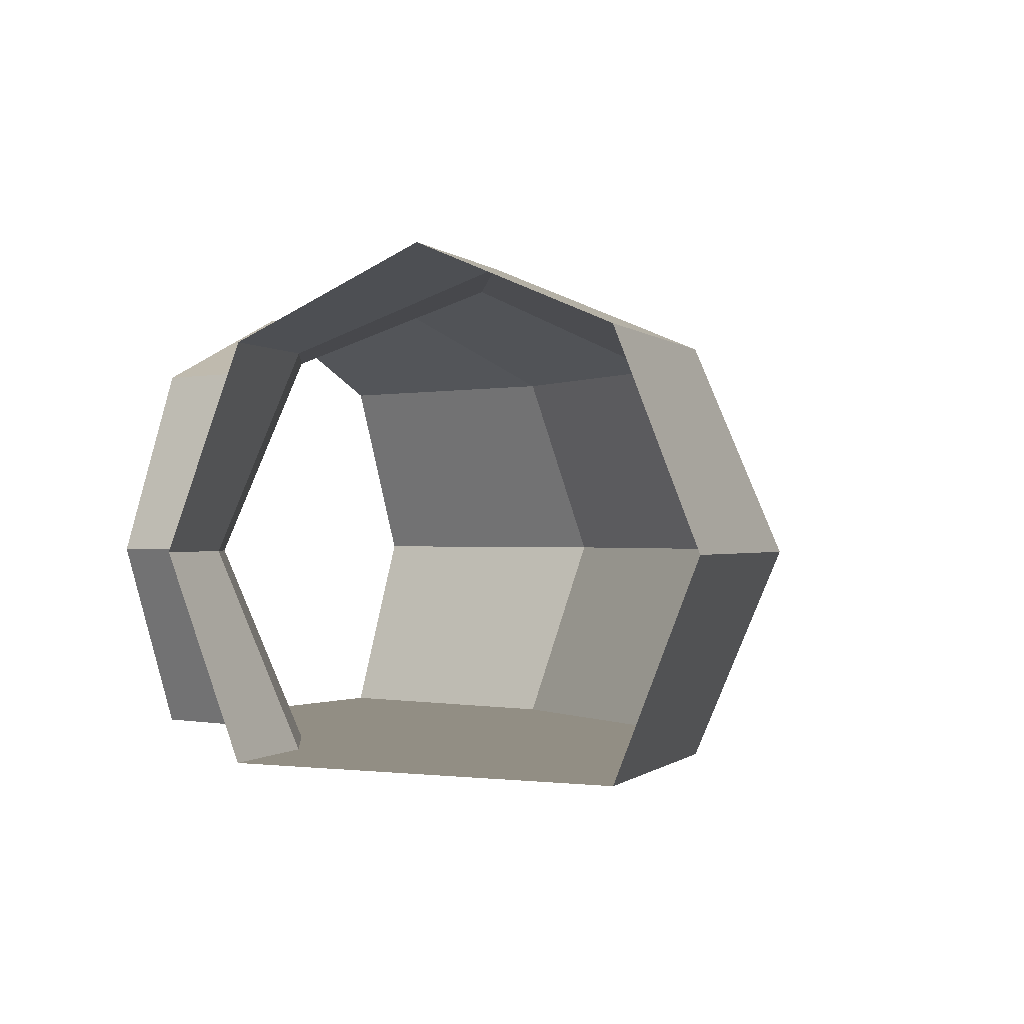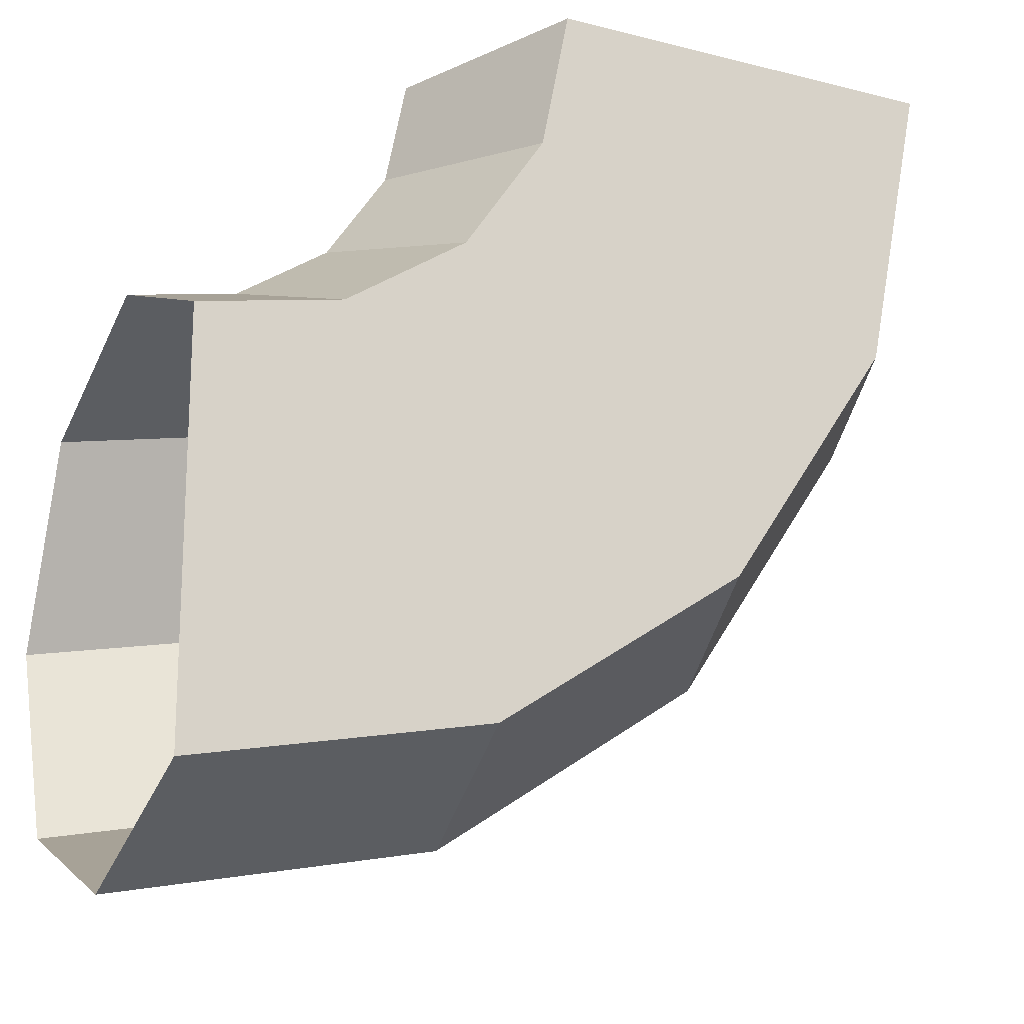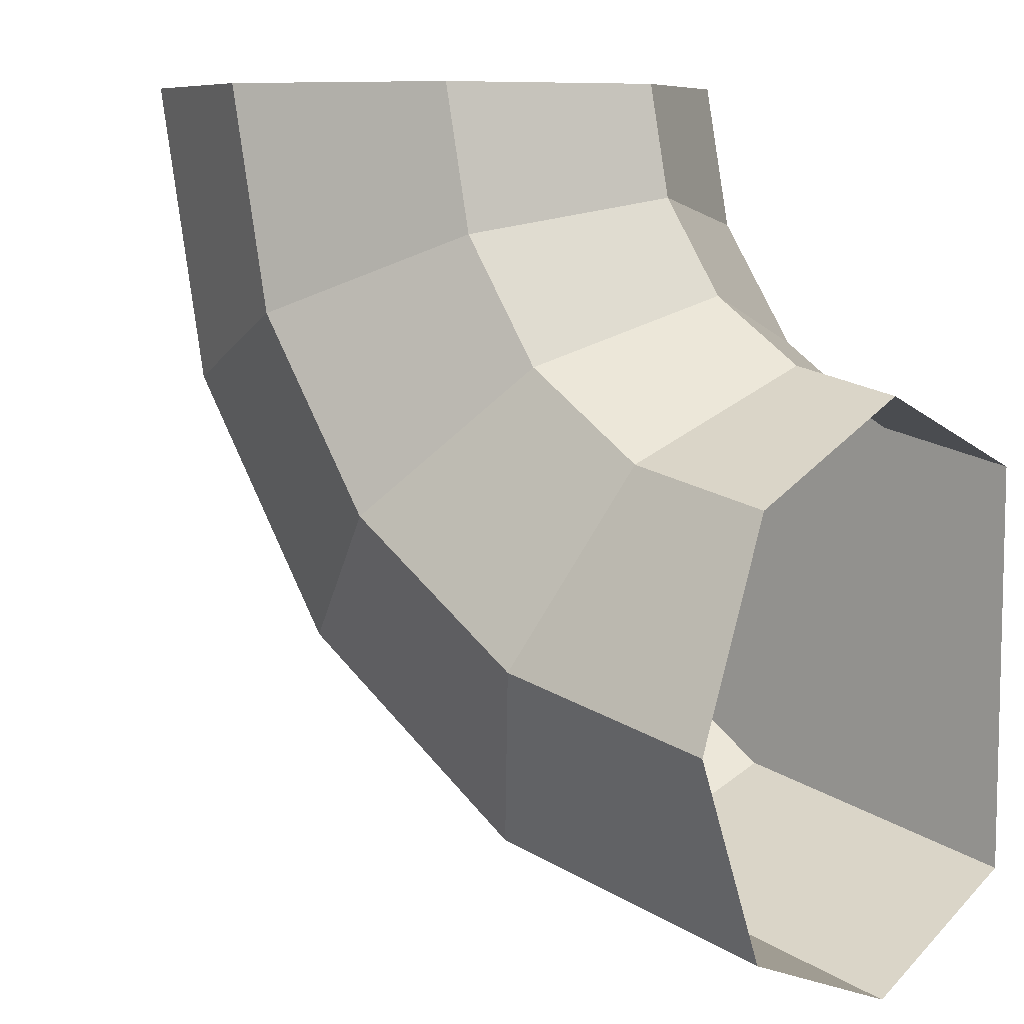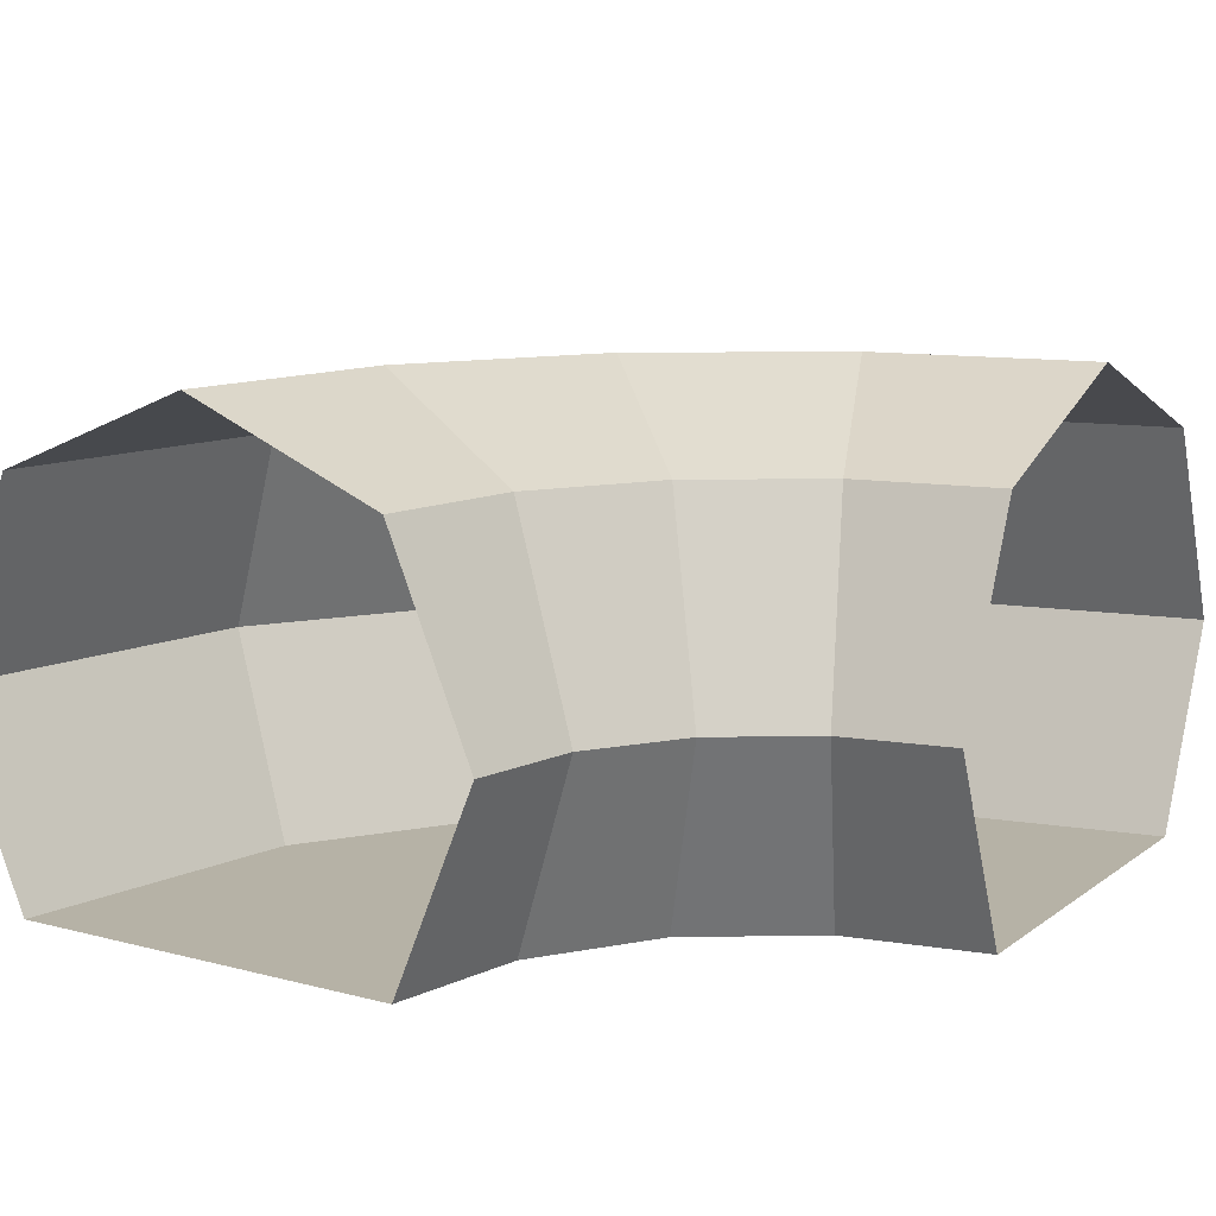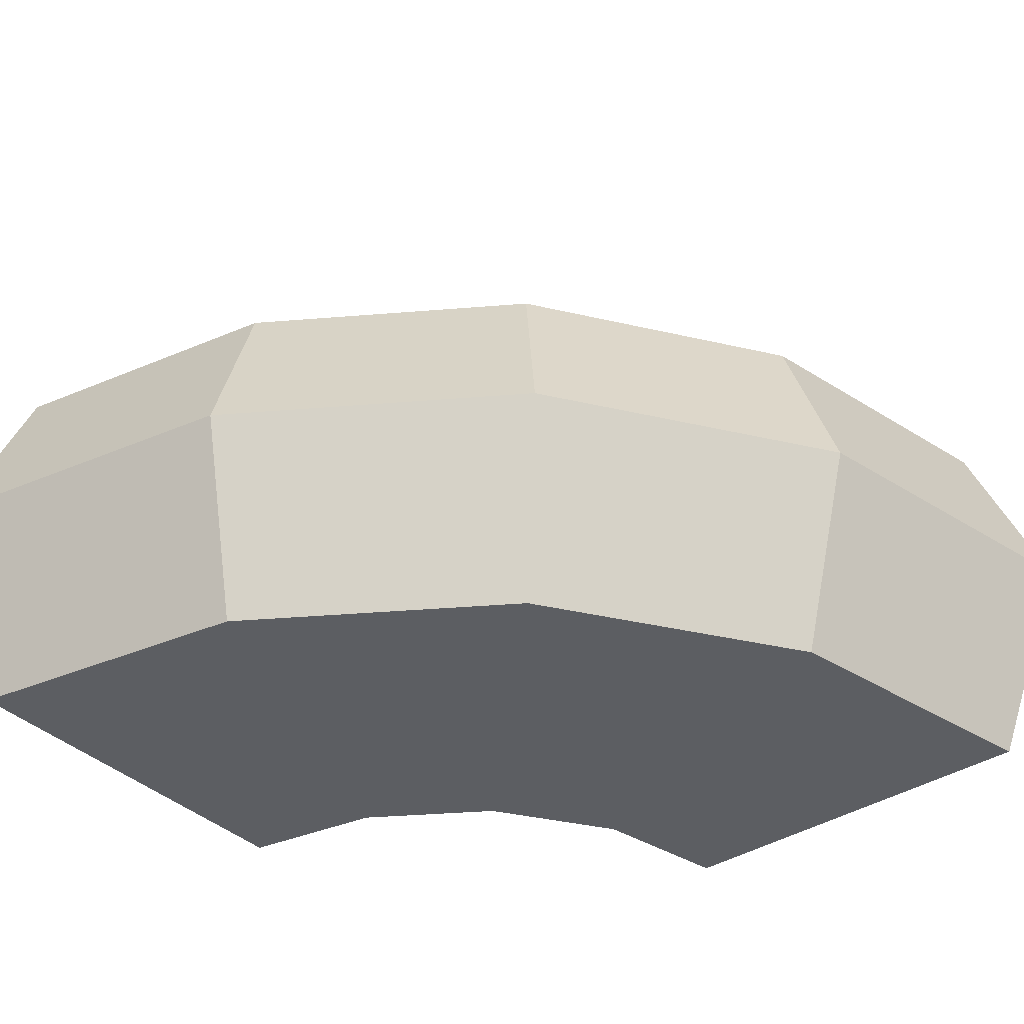
<metadata>
{"format":"obj","ext":"obj","renderer":"f3d","projection":"perspective","resolution":1024,"background":"white","views":[{"elev":-0.5,"azim":29.6,"up":"+Y"},{"elev":-18.2,"azim":-26.2,"up":"+Z"},{"elev":8.2,"azim":-138.6,"up":"+Z"},{"elev":12.2,"azim":-58.2,"up":"+Y"},{"elev":-37.9,"azim":129.7,"up":"+Y"}]}
</metadata>
<code>
o pipe_turn_90
v -1 0.8536 0
v -1 0.7071 0.3536
v -1 0.3536 0.5
v -1 0 0.3536
v -1 0 0
v -1 0 -0.3536
v -1 0.3536 -0.5
v -1 0.7071 -0.3536
v -0.3536 0 1
v 0.3536 0 1
v 0.5 0.3536 1
v -0.6173 0.8536 0.07612
v -0.7526 0.7071 0.4028
v -0.8087 0.3536 0.5381
v -0.7526 0 0.4028
v -0.6173 0 0.07612
v -0.482 0 -0.2505
v -0.426 0.3536 -0.3858
v -0.482 0.7071 -0.2505
v -0.2929 0.8536 0.2929
v -0.5429 0.7071 0.5429
v -0.6464 0.3536 0.6464
v -0.5429 0 0.5429
v -0.2929 0 0.2929
v -0.04289 0 0.04289
v 0.06066 0.3536 -0.06066
v -0.04289 0.7071 0.04289
v -0.07612 0.8536 0.6173
v -0.4028 0.7071 0.7526
v -0.5381 0.3536 0.8087
v -0.4028 0 0.7526
v -0.07612 0 0.6173
v 0.2505 0 0.482
v 0.3858 0.3536 0.426
v 0.2505 0.7071 0.482
v -0 0.8536 1
v -0.3536 0.7071 1
v -0.5 0.3536 1
v -0 0 1
v 0.3536 0.7071 1
f 3 15 4
f 2 12 13
f 8 12 1
f 6 18 7
f 4 16 5
f 3 13 14
f 8 18 19
f 5 17 6
f 19 26 27
f 16 25 17
f 14 23 15
f 13 20 21
f 19 20 12
f 18 25 26
f 15 24 16
f 13 22 14
f 23 32 24
f 21 30 22
f 27 34 35
f 24 33 25
f 22 31 23
f 21 28 29
f 27 28 20
f 26 33 34
f 35 36 28
f 34 10 11
f 32 9 39
f 29 38 30
f 34 40 35
f 33 39 10
f 31 38 9
f 29 36 37
f 3 14 15
f 2 1 12
f 8 19 12
f 6 17 18
f 4 15 16
f 3 2 13
f 8 7 18
f 5 16 17
f 19 18 26
f 16 24 25
f 14 22 23
f 13 12 20
f 19 27 20
f 18 17 25
f 15 23 24
f 13 21 22
f 23 31 32
f 21 29 30
f 27 26 34
f 24 32 33
f 22 30 31
f 21 20 28
f 27 35 28
f 26 25 33
f 35 40 36
f 34 33 10
f 32 31 9
f 29 37 38
f 34 11 40
f 33 32 39
f 31 30 38
f 29 28 36

</code>
